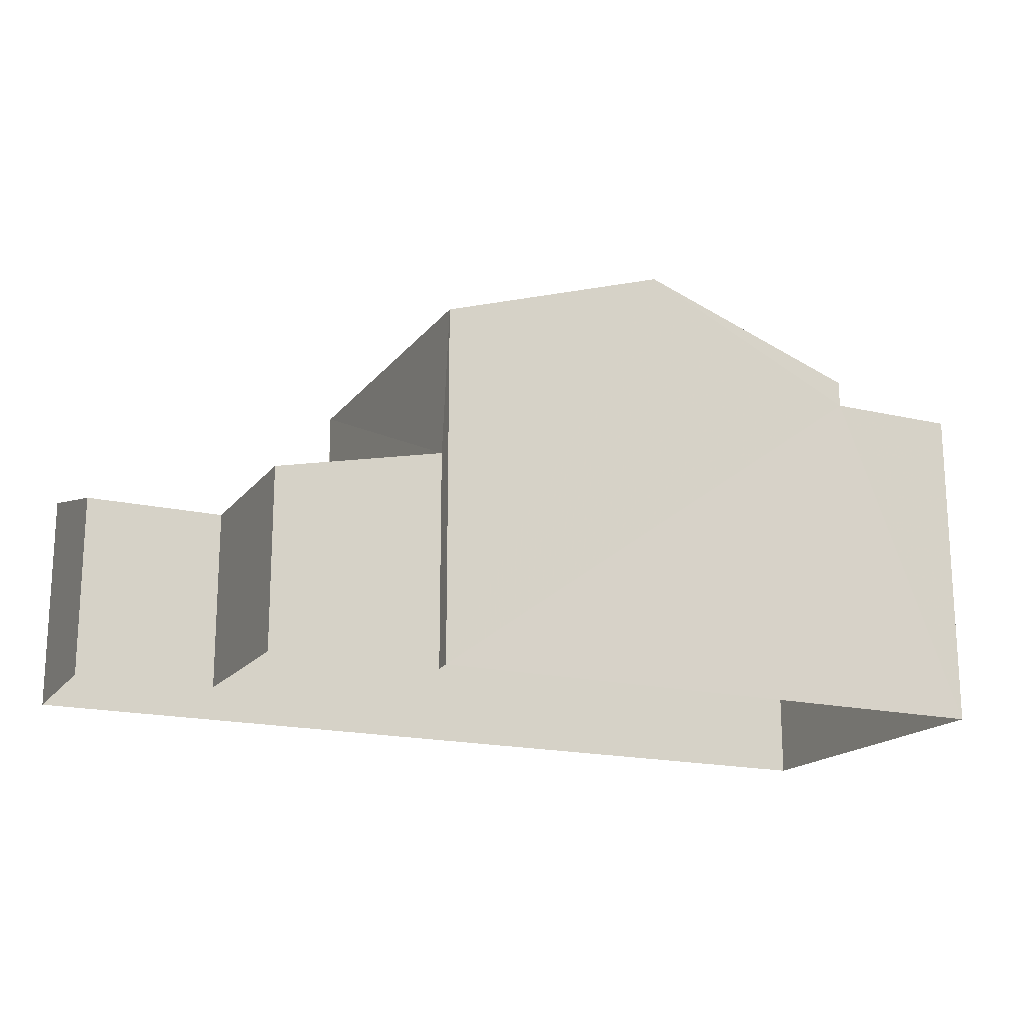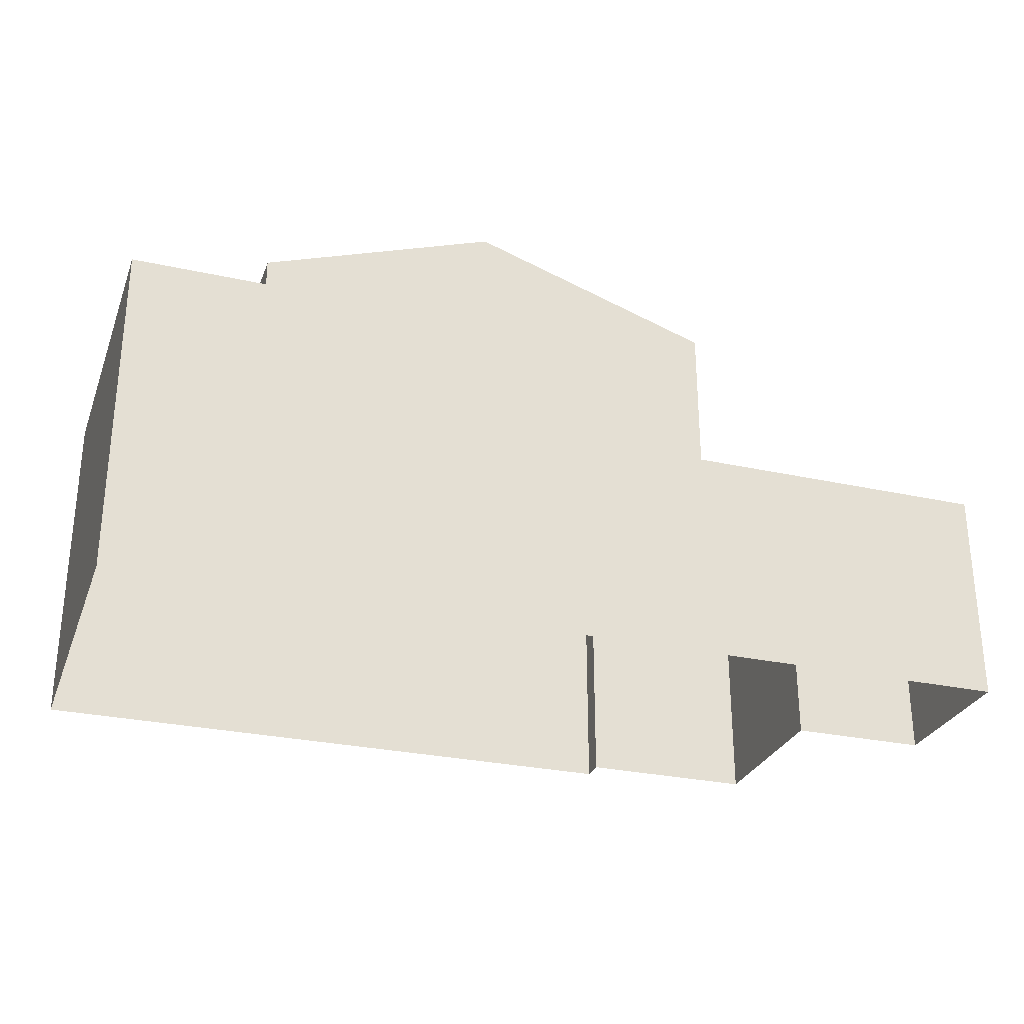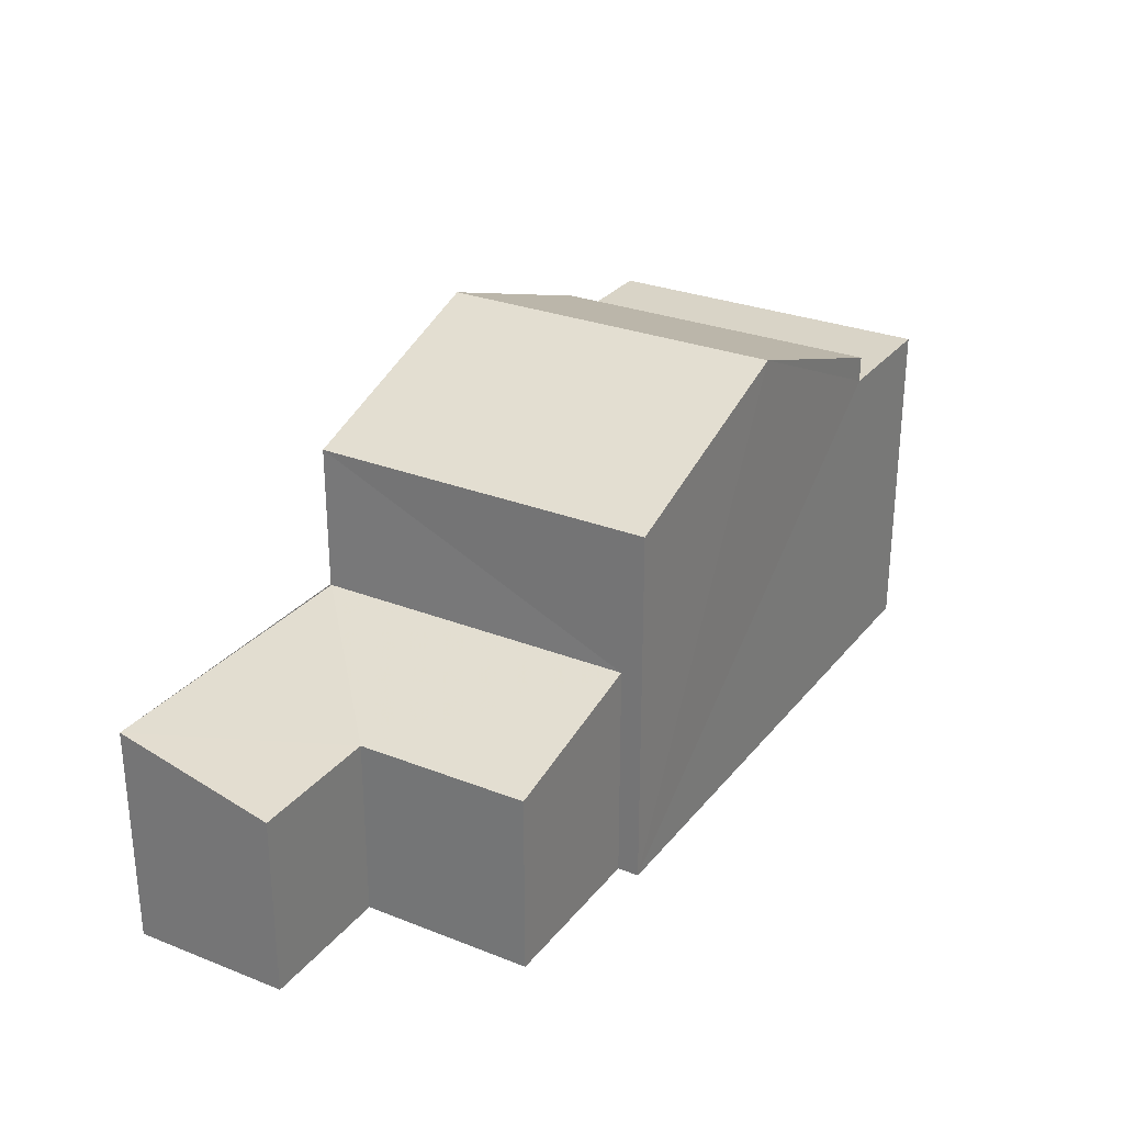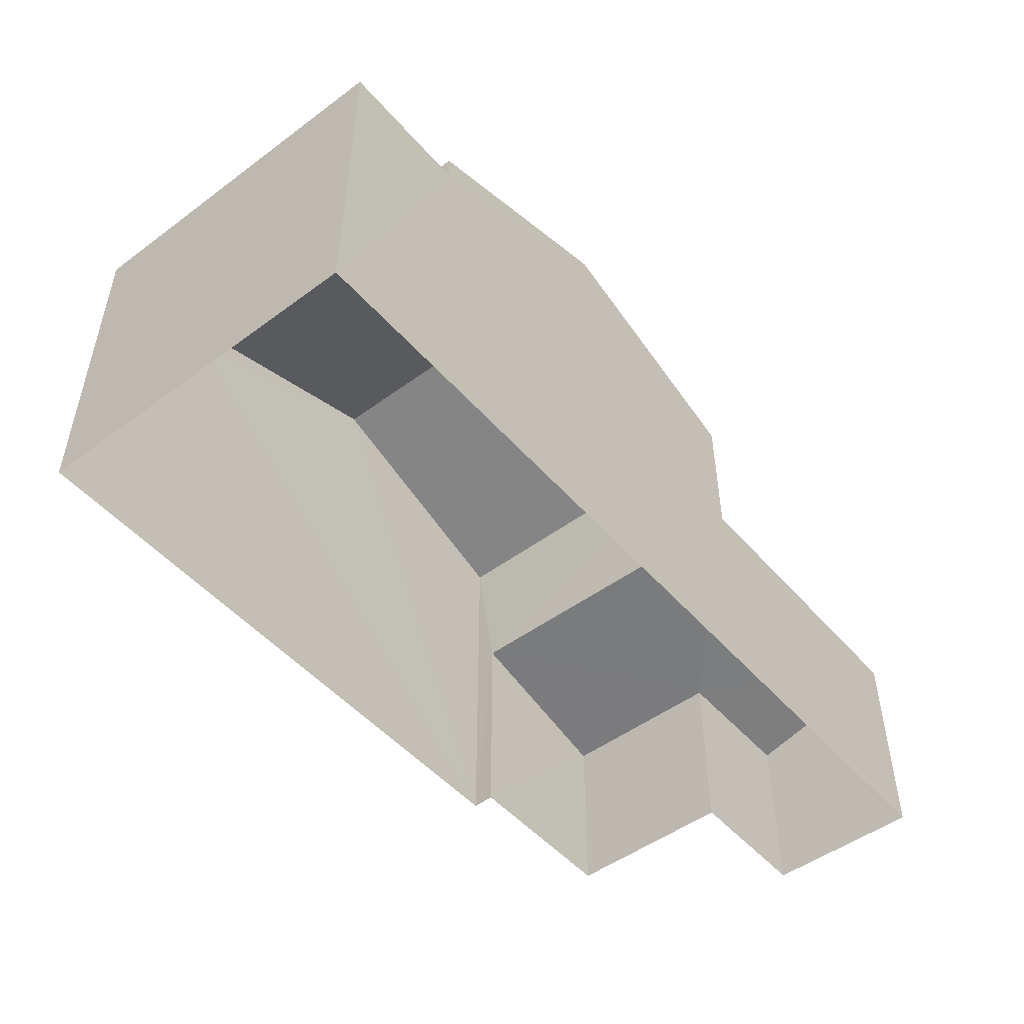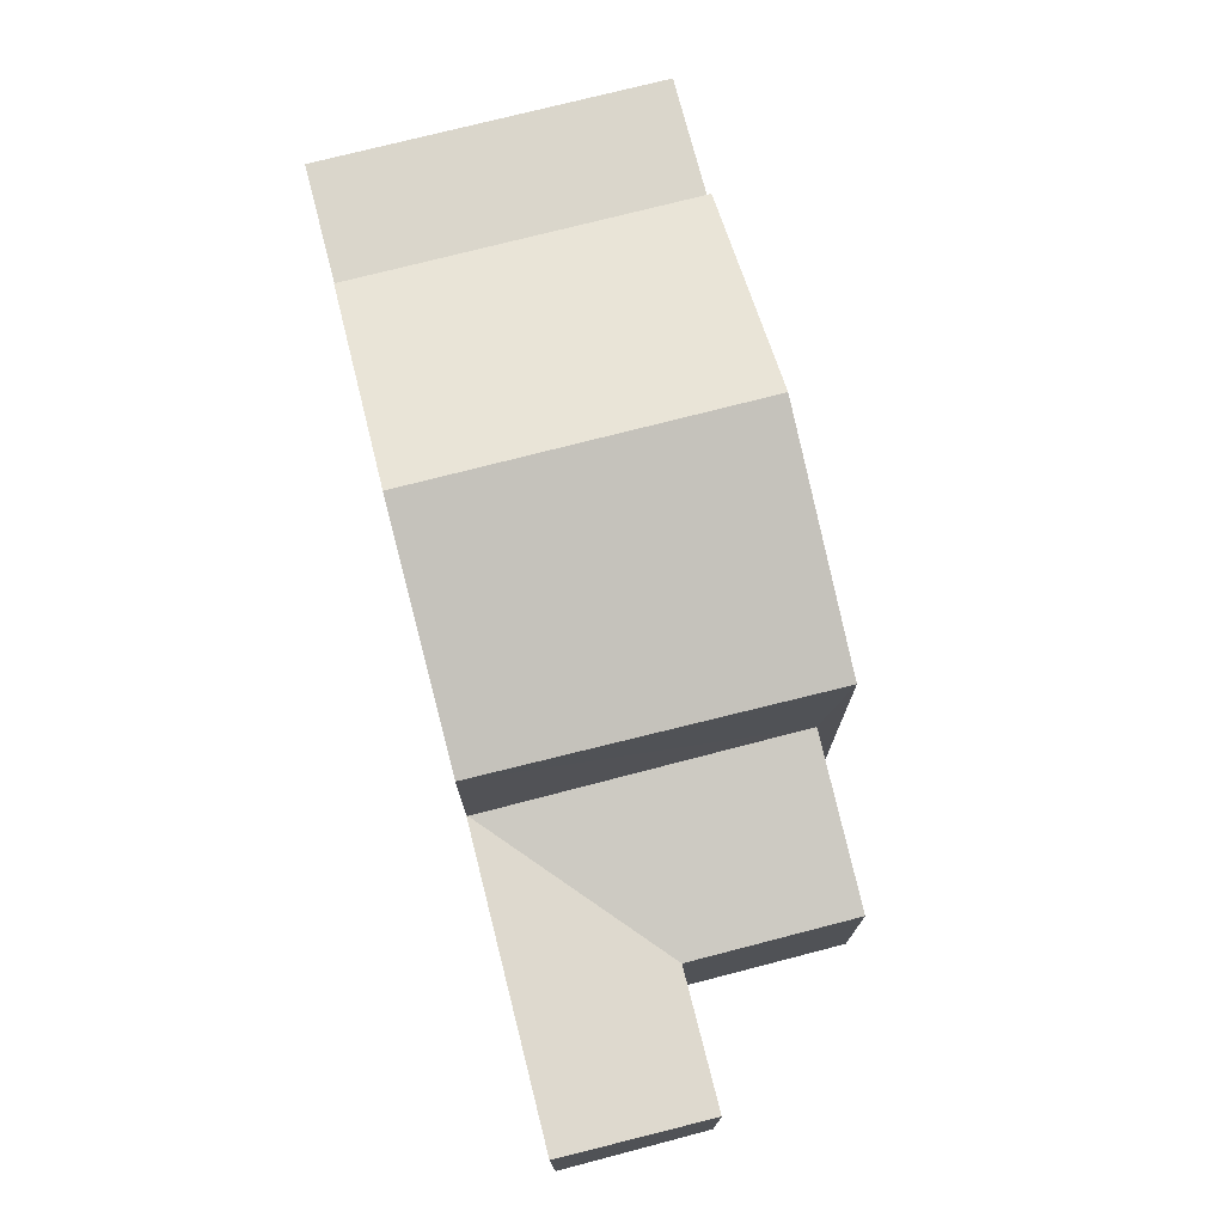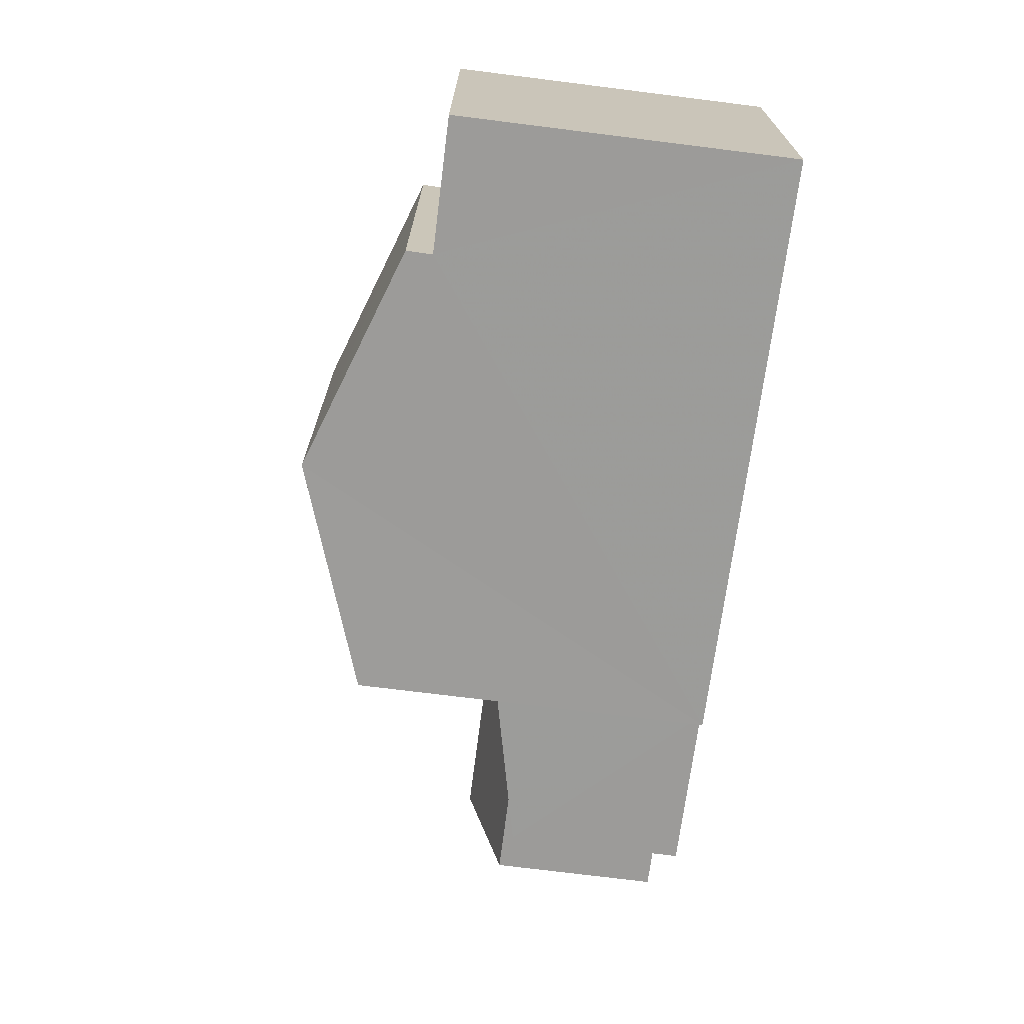
<metadata>
{"format":"obj","ext":"obj","renderer":"f3d","projection":"perspective","resolution":1024,"background":"white","views":[{"elev":-17.7,"azim":-27.9,"up":"+Z"},{"elev":-28.7,"azim":159.3,"up":"+Z"},{"elev":28.4,"azim":-61.9,"up":"+Z"},{"elev":-49.5,"azim":126.6,"up":"+Z"},{"elev":73.9,"azim":-107.0,"up":"+Z"},{"elev":-72.5,"azim":82.8,"up":"+Y"}]}
</metadata>
<code>
v -3.729e+05 -1.04e+05 29.08
v -3.729e+05 -1.04e+05 29.08
v -3.729e+05 -1.04e+05 29.08
v -3.729e+05 -1.04e+05 29.08
v -3.729e+05 -1.04e+05 29.08
v -3.729e+05 -1.04e+05 29.08
v -3.729e+05 -1.04e+05 29.08
v -3.729e+05 -1.04e+05 29.08
v -3.729e+05 -1.04e+05 33.16
v -3.729e+05 -1.04e+05 32.43
v -3.729e+05 -1.04e+05 32.43
v -3.729e+05 -1.04e+05 33.16
v -3.729e+05 -1.04e+05 37.36
v -3.729e+05 -1.04e+05 35.87
v -3.729e+05 -1.04e+05 37.36
v -3.729e+05 -1.04e+05 35.87
v -3.729e+05 -1.04e+05 35.87
v -3.729e+05 -1.04e+05 35.87
v -3.729e+05 -1.04e+05 32.43
v -3.729e+05 -1.04e+05 33.17
v -3.729e+05 -1.04e+05 33.17
v -3.729e+05 -1.04e+05 35.38
v -3.729e+05 -1.04e+05 35.38
v -3.729e+05 -1.04e+05 35.38
v -3.729e+05 -1.04e+05 35.38
f 1 2 3
f 4 3 5
f 1 6 2
f 4 5 7
f 5 2 8
f 3 2 5
f 9 10 11
f 9 12 10
f 13 14 15
f 13 16 14
f 17 18 13
f 15 17 13
f 19 10 20
f 10 12 20
f 12 21 20
f 22 23 24
f 22 25 23
f 17 15 21
f 20 21 4
f 22 15 14
f 22 24 3
f 4 21 3
f 21 15 22
f 21 22 3
f 2 11 8
f 2 9 11
f 19 20 4
f 7 19 4
f 24 1 3
f 24 23 1
f 2 6 9
f 6 18 9
f 12 17 21
f 9 18 17
f 12 9 17
f 19 7 5
f 10 19 5
f 22 14 16
f 25 22 16
f 11 5 8
f 11 10 5
f 18 6 13
f 16 13 25
f 25 1 23
f 25 6 1
f 13 6 25

</code>
